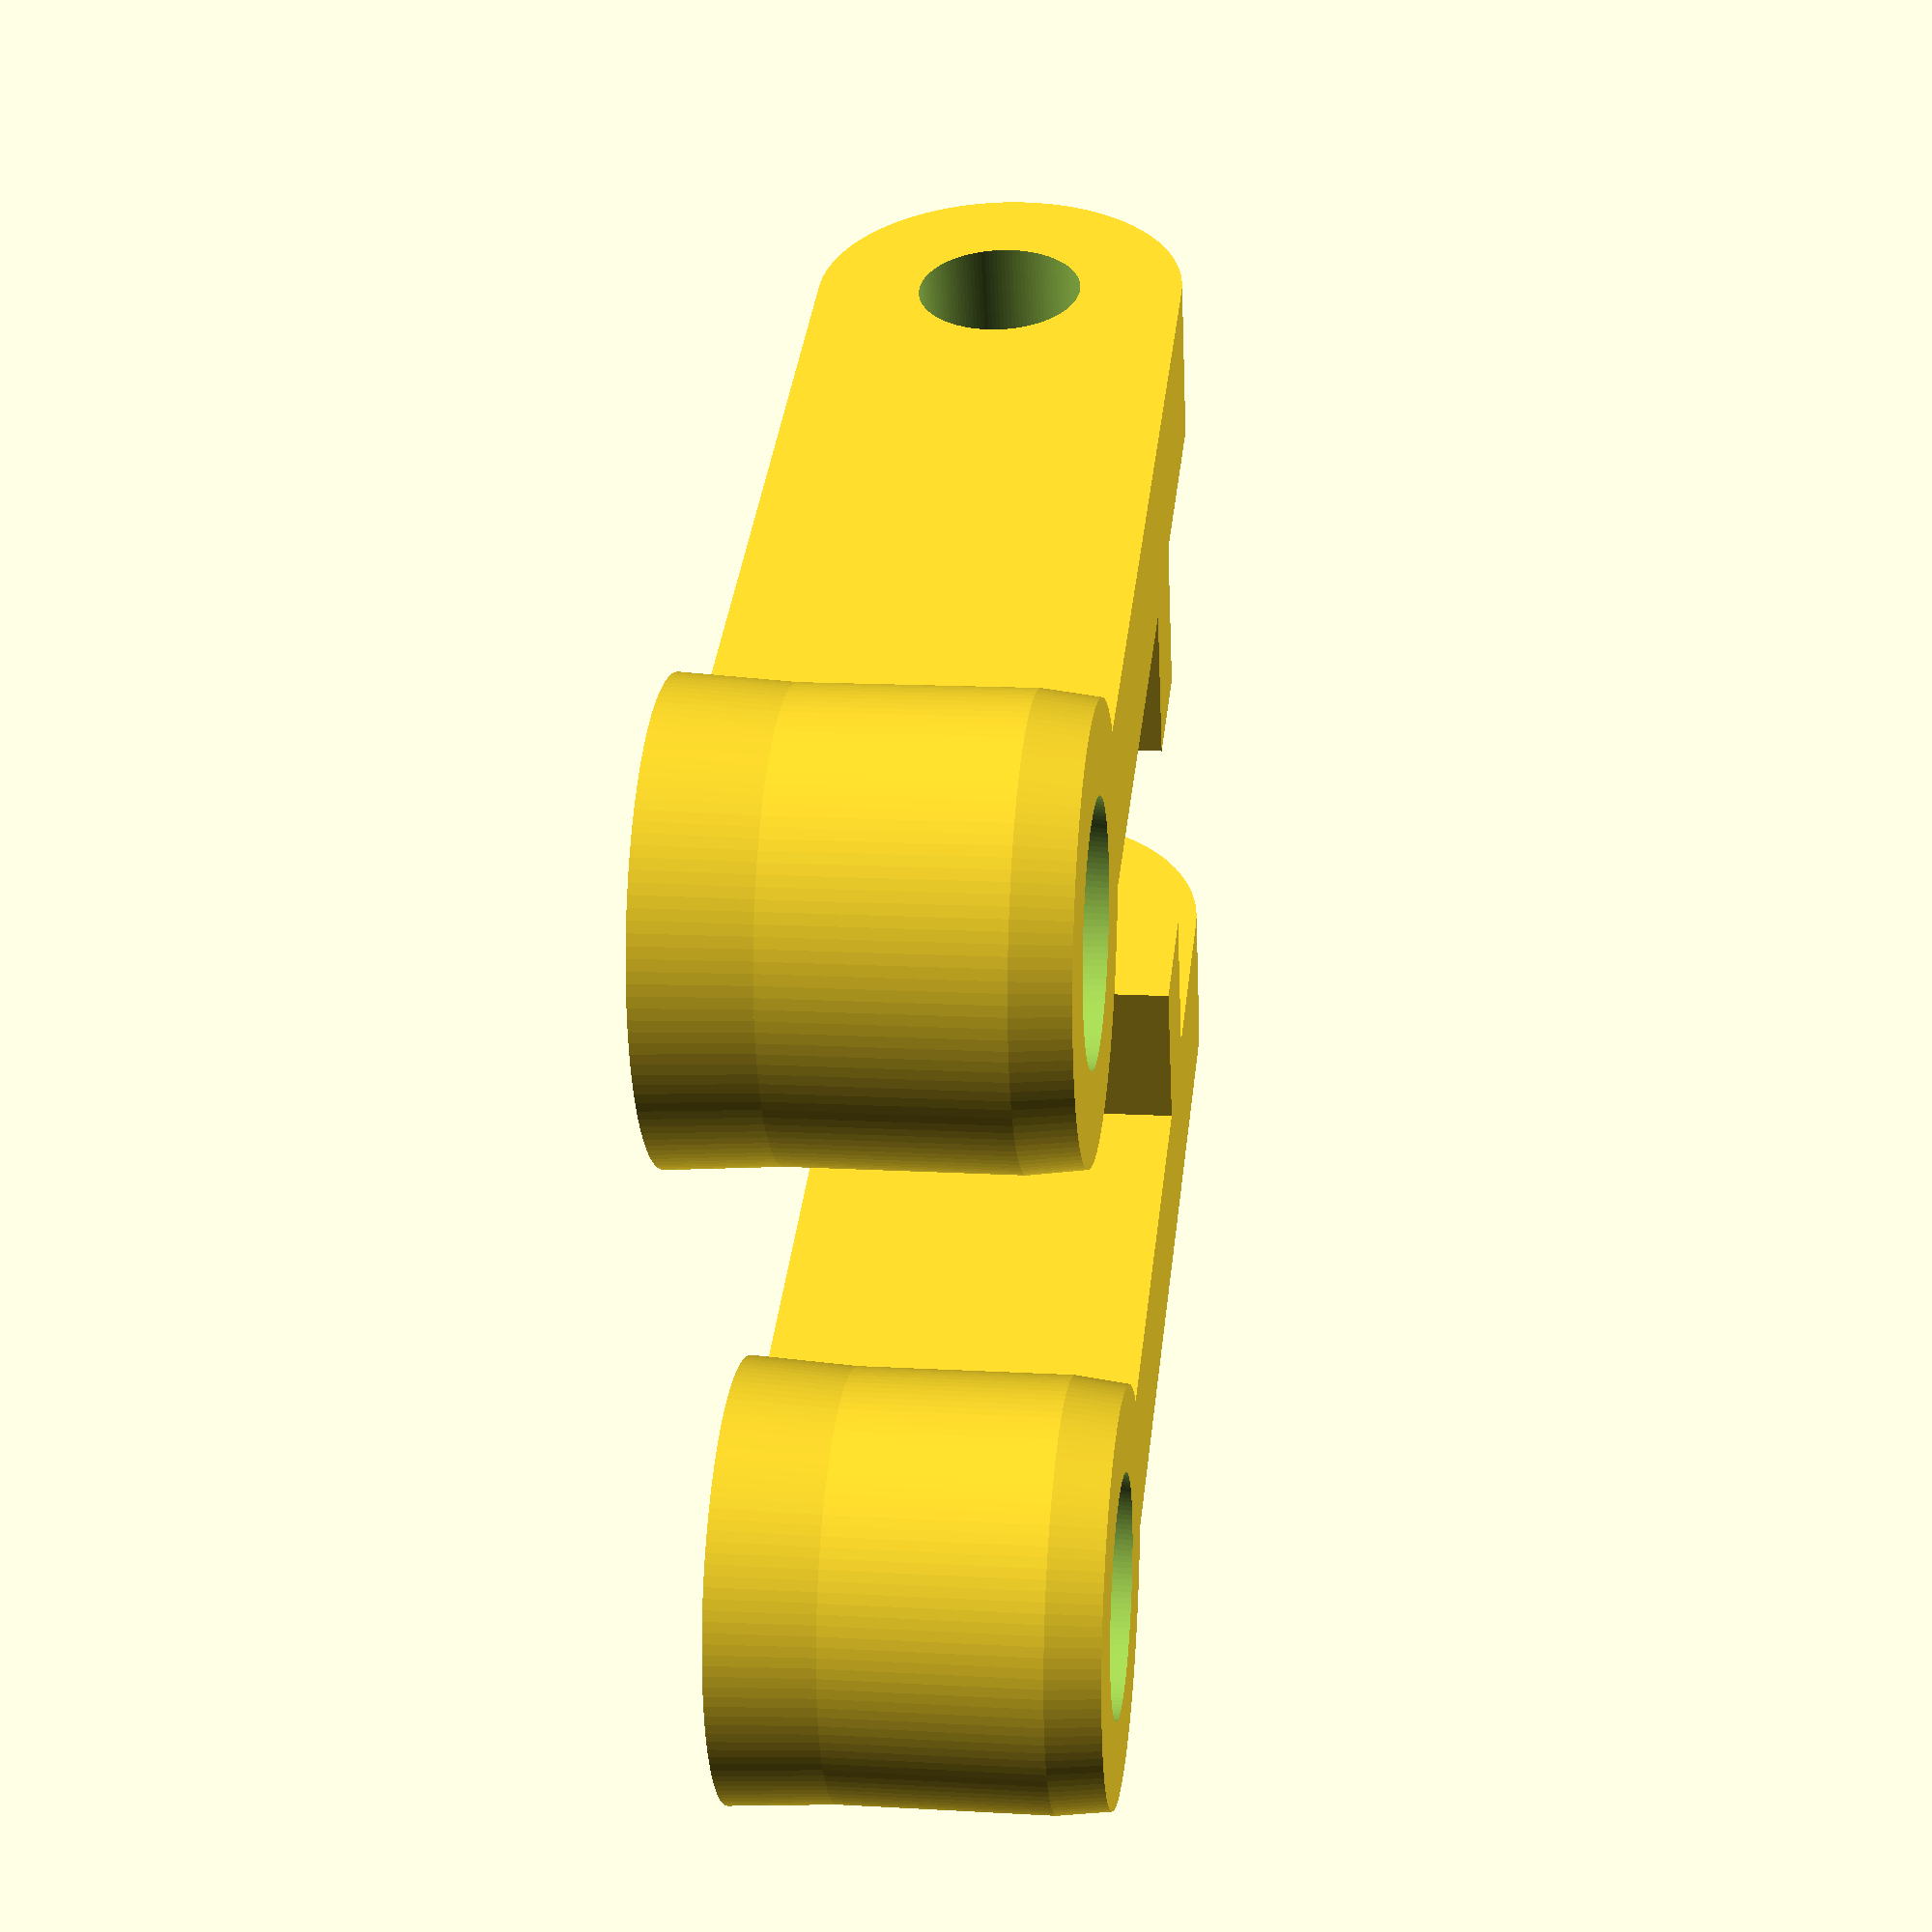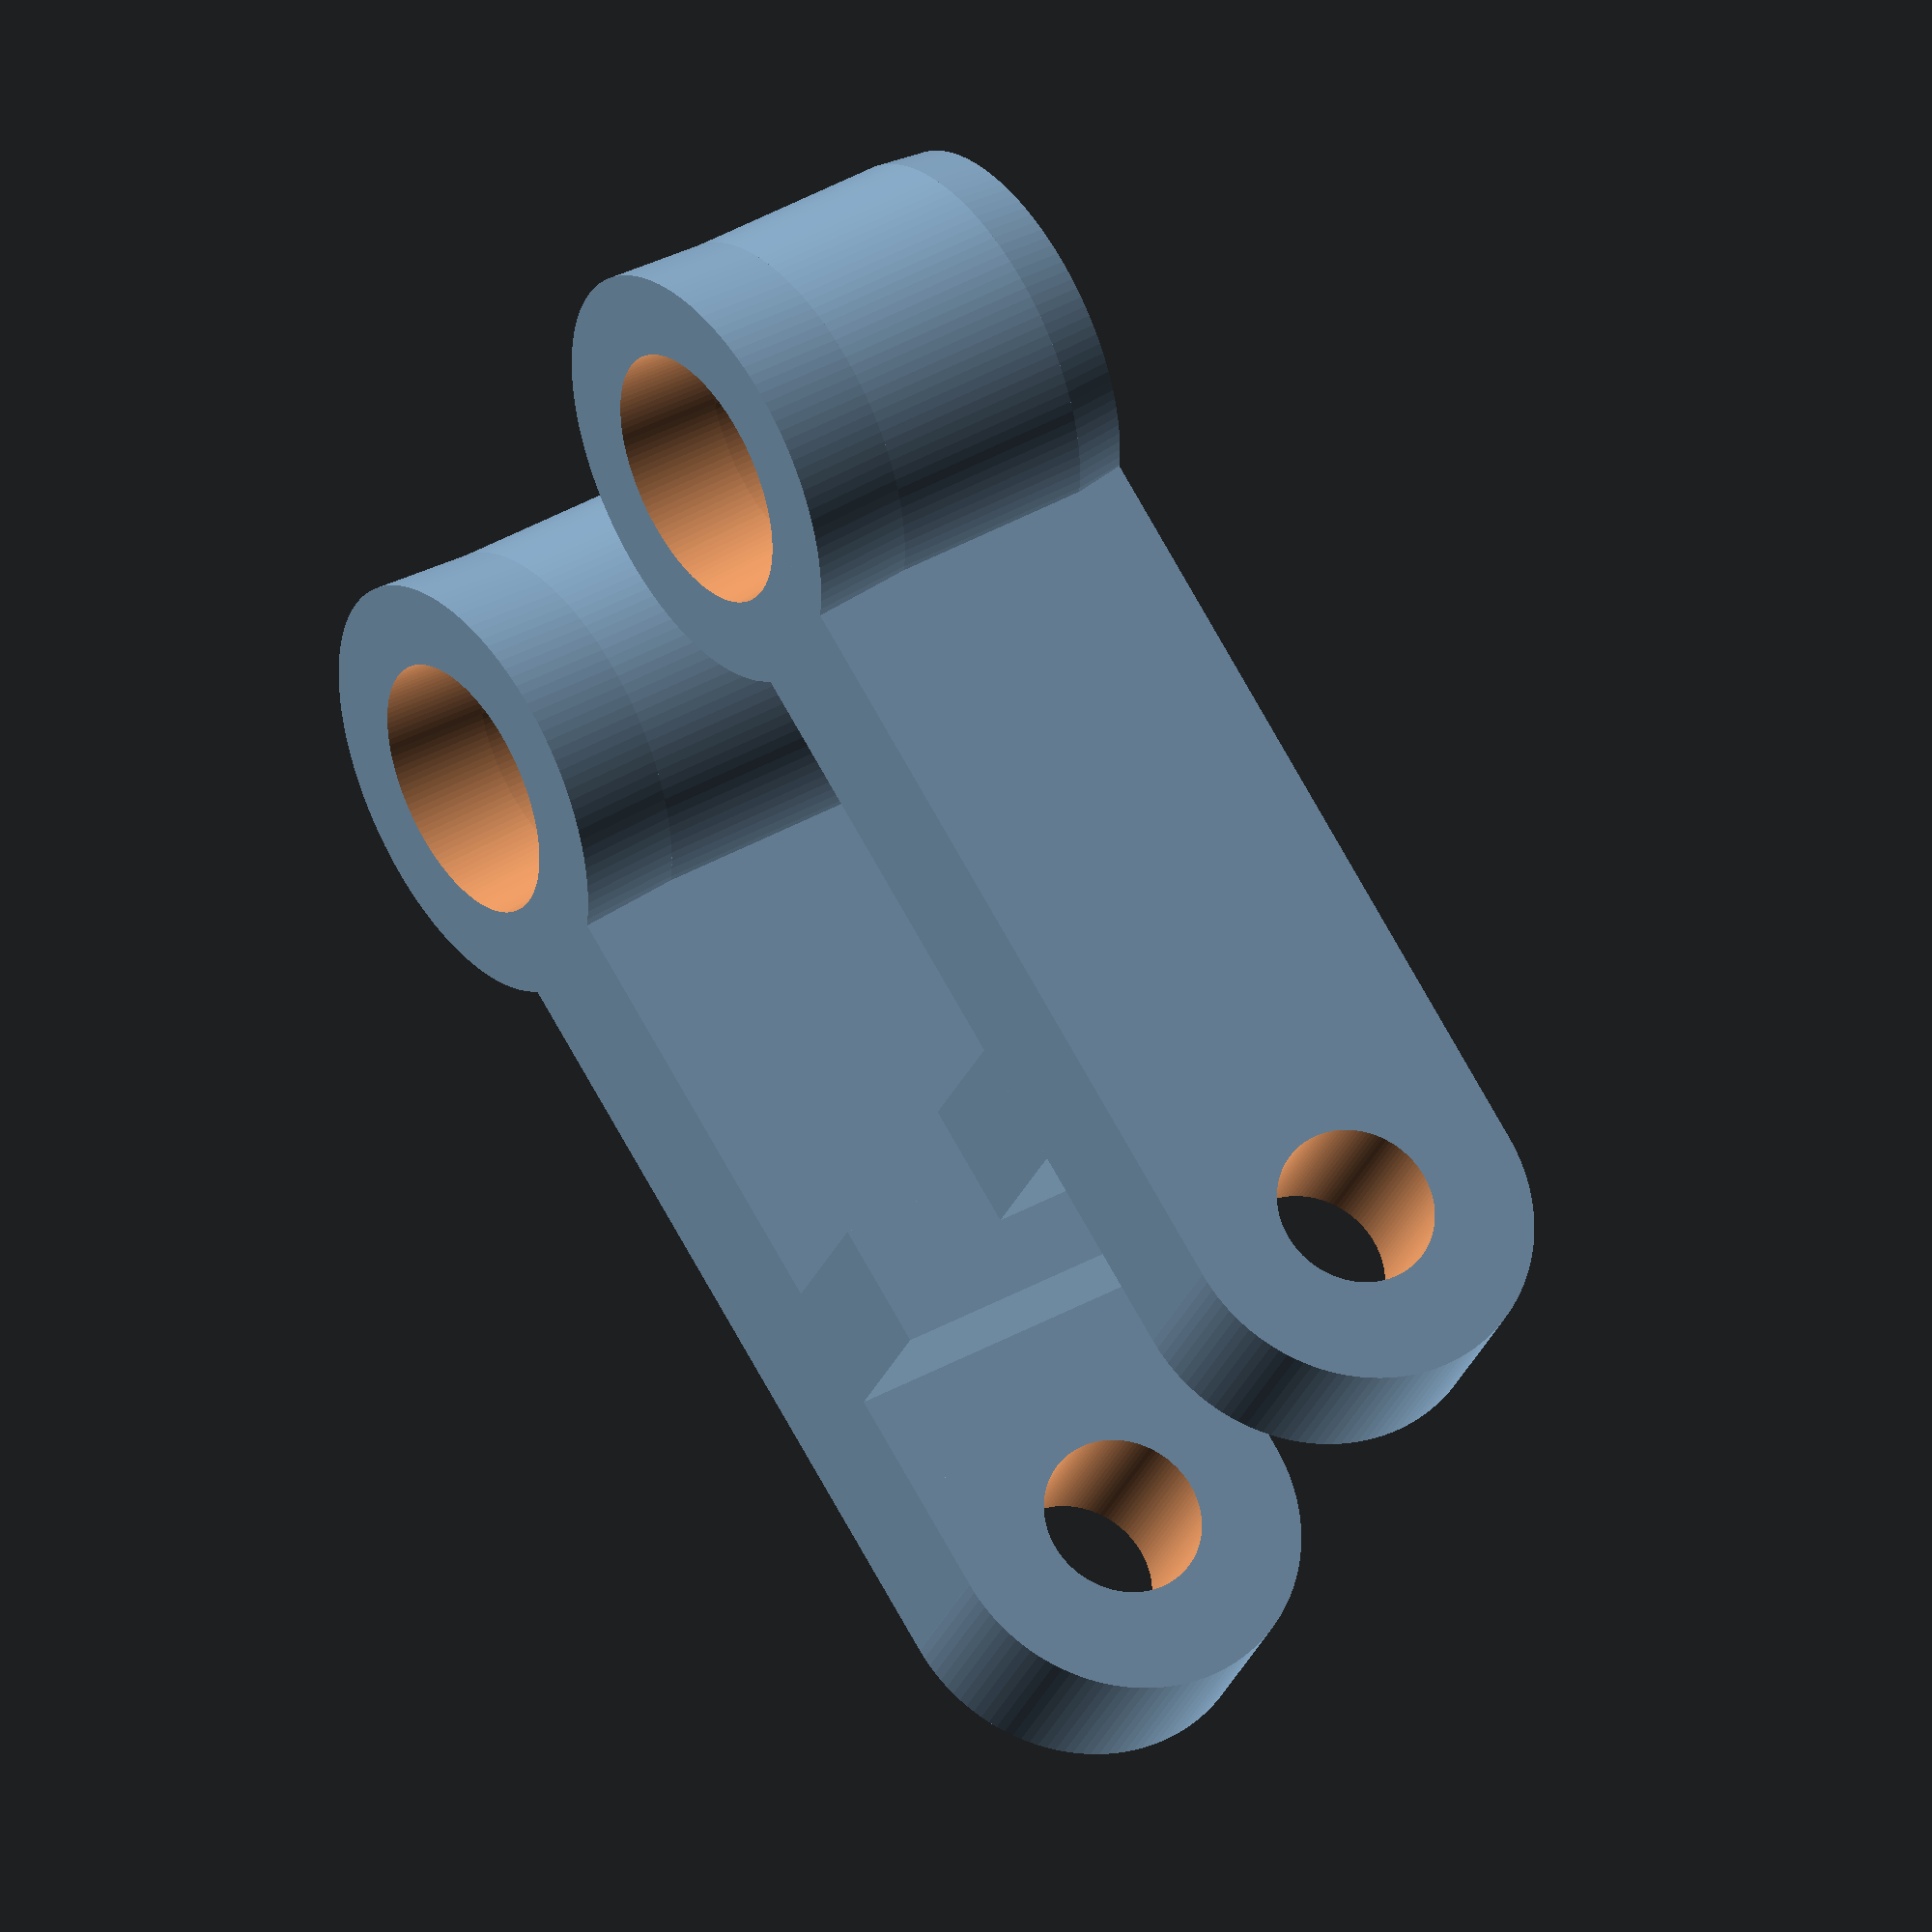
<openscad>
/**
 * Immortal-T Mount for Armattan Chameleon
 *
 * Inspired by https://www.thingiverse.com/thing:2843575 by NA4D
 *
 * I liked the simple mounting solution NA4D came up with, but on 
 * my Chameleon, the antenna was colliding with the printed motor
 * guards and Rotor Riot skids. 
 * So I made a version similar to NA4Ds design but with configurable
 * distance between the antenna and the frame to give me more
 * clearance.
 */

/* [Global] */

// in millimeters
distanceBetweenFrameAndAntenna = 10; // [0:18]

/* [Hidden] */
$fn = 128;

slack = 0.01;

antennaDiaLarge = 5;
antennaDiaMiddle = 4.75;
antennaDiaSmall = 4.5;
clampWidth = 7;
clampThickness = 3.2;

barThickness = 3.2;
barLipThickness = 2.4;
barLipHeight = 3;
barLipOffset = 0;
barLength = distanceBetweenFrameAndAntenna + clampWidth/2 + barLipThickness;

screwHoleDia = 3.1;
screwHoleFrameOffset = 2.5;

module roundAntennaClamp() {
    difference() {
        union() {
            cylinder(d1 = antennaDiaLarge + clampThickness, d2 = antennaDiaMiddle + clampThickness, h = 2);
            translate([0, 0, 2]) cylinder(d = antennaDiaMiddle + clampThickness, h = clampWidth - 3);
            translate([0, 0, clampWidth - 1]) cylinder(d1 = antennaDiaMiddle + clampThickness, d2 = antennaDiaSmall + clampThickness, h = 1);
        }
        // antenna cone cutout
        union() {
            translate([0, 0, -slack]) cylinder(d1 = antennaDiaLarge, d2 = antennaDiaMiddle, h = 2 + 2 * slack);
            translate([0, 0, 2]) cylinder(d = antennaDiaMiddle, h = clampWidth - 3 + 2 * slack);
            translate([0, 0, clampWidth - 1]) cylinder(d1 = antennaDiaMiddle, d2 = antennaDiaSmall, h = 1 + slack);
        }
    }
}

module frameMount() {
    difference() {
        union() {
            cube([clampWidth, barLength, barThickness]);
            translate([clampWidth/2, barLength, 0]) cylinder(d = clampWidth, h = barThickness);
            translate([0, barLength - barLipThickness - screwHoleFrameOffset - screwHoleDia/2, barThickness]) cube([clampWidth, barLipThickness, barLipHeight]);
        }
        translate([clampWidth/2, barLength, -slack]) cylinder(d = screwHoleDia, h = clampWidth + 2 * slack);
    }
}


roundAntennaClamp();
translate([-barThickness/2, antennaDiaLarge/2, clampWidth]) rotate([0, 90, 0]) frameMount();

translate([15, 0, 0]) {
    roundAntennaClamp();
    translate([barThickness/2, antennaDiaLarge/2, clampWidth]) rotate([0, 90, 180]) mirror([0, 1, 0]) frameMount();
}

</openscad>
<views>
elev=345.5 azim=67.4 roll=277.0 proj=p view=solid
elev=139.9 azim=59.3 roll=304.8 proj=o view=solid
</views>
